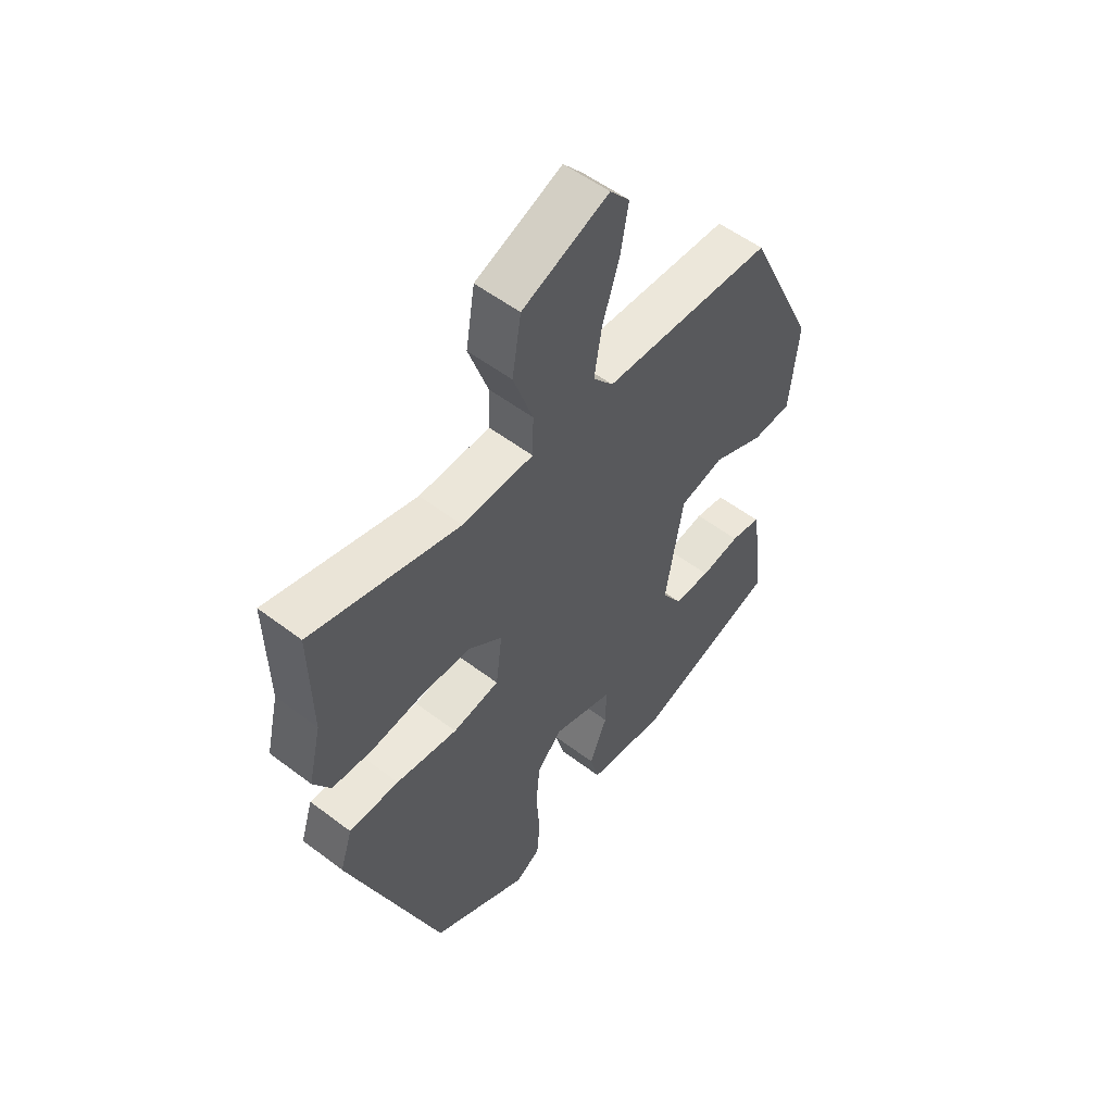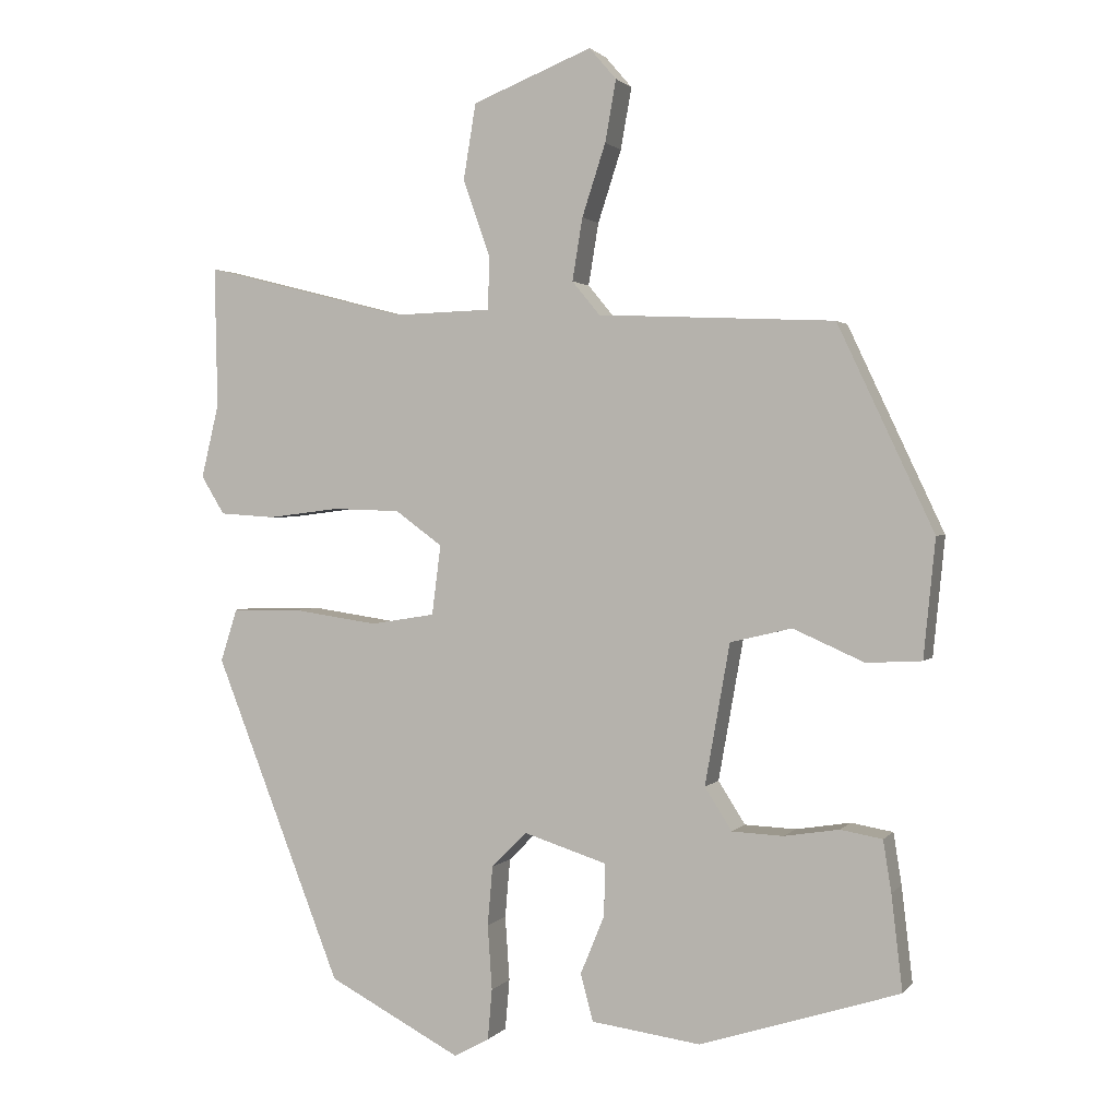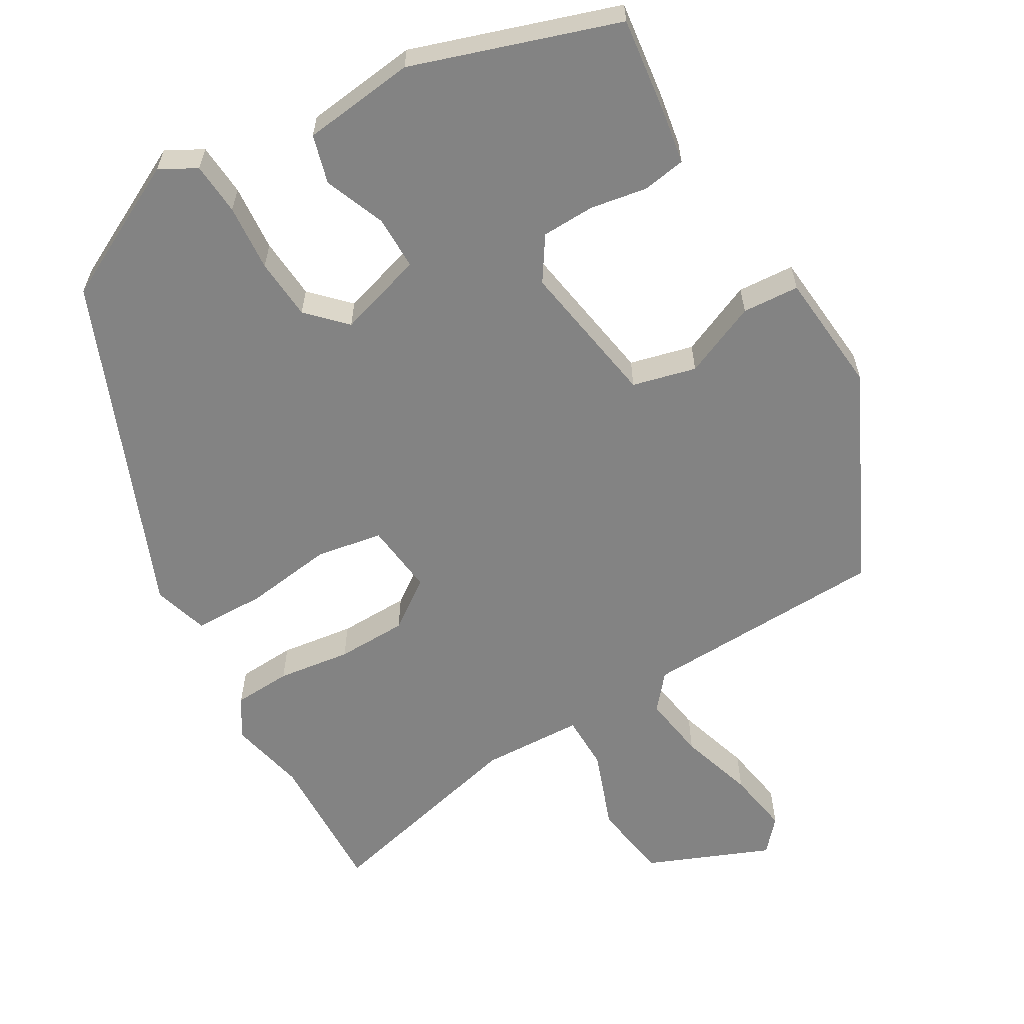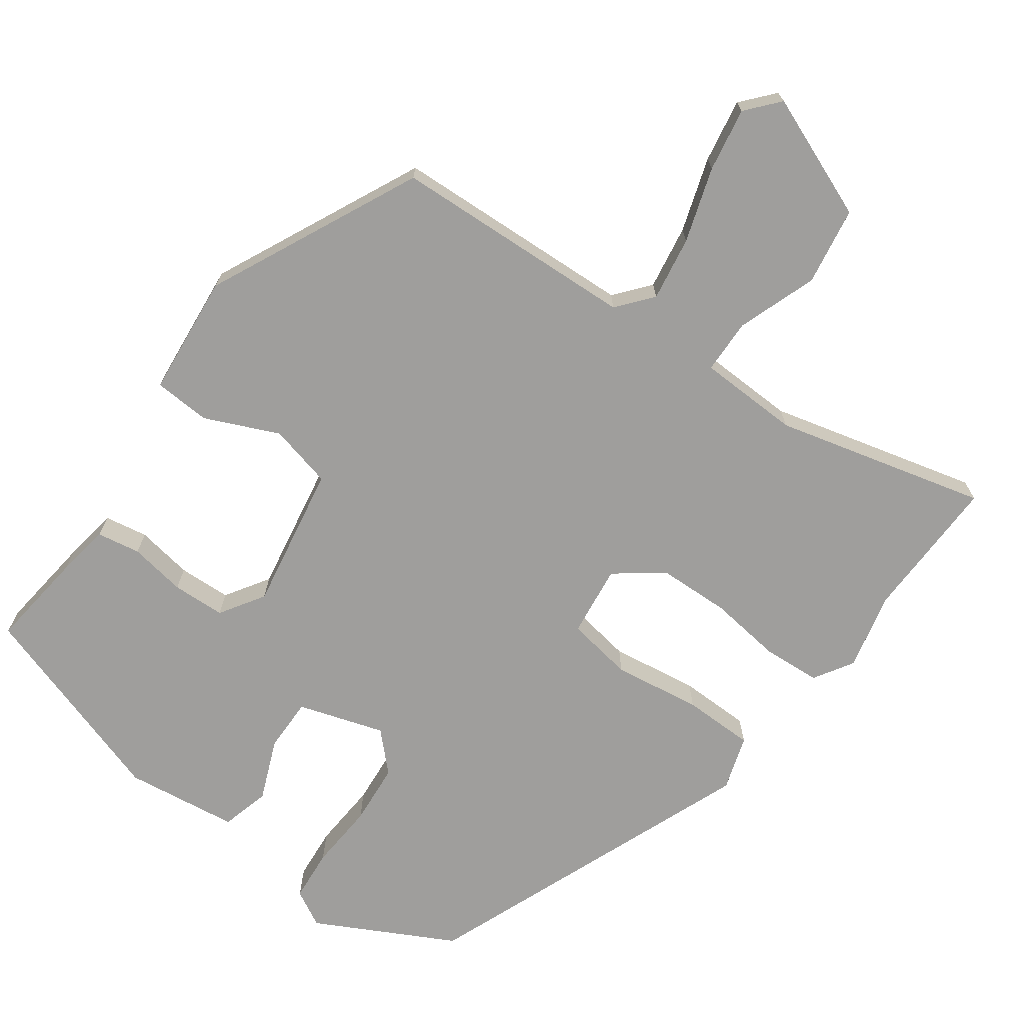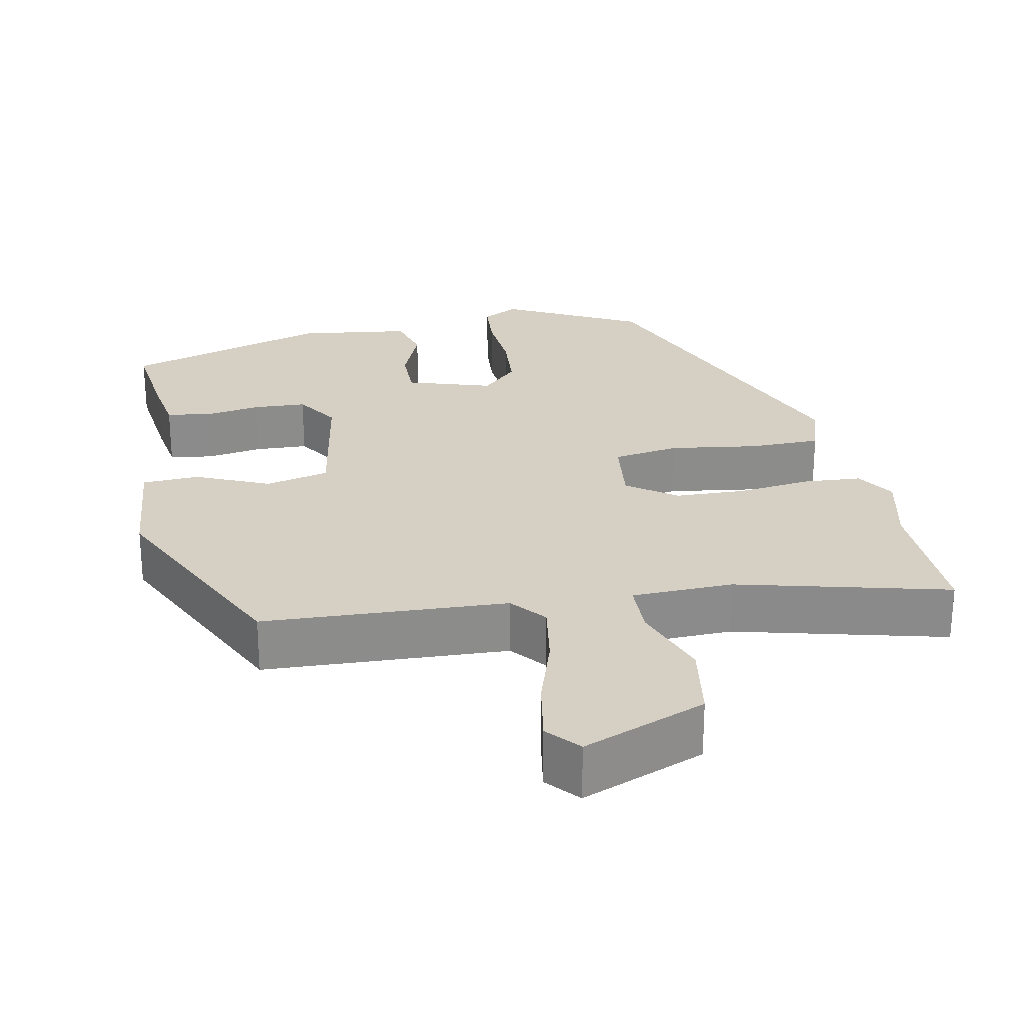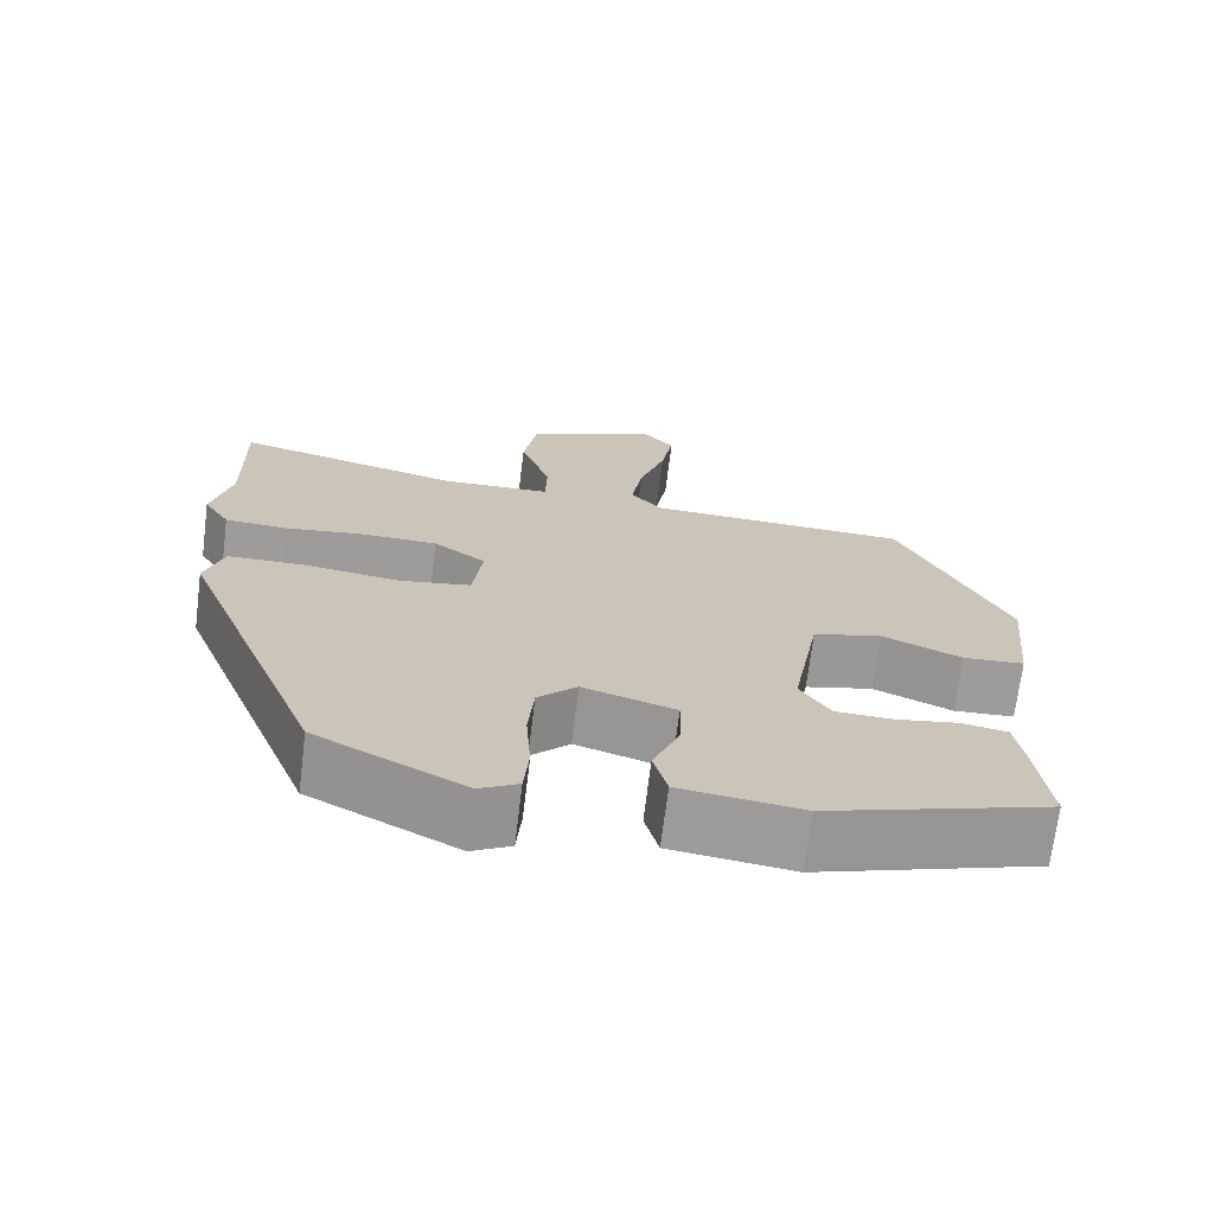
<metadata>
{"format":"obj","ext":"obj","renderer":"f3d","projection":"perspective","resolution":1024,"background":"white","views":[{"elev":54.0,"azim":129.0,"up":"+Z"},{"elev":1.5,"azim":-161.2,"up":"+Z"},{"elev":-61.0,"azim":-150.4,"up":"+Y"},{"elev":-71.0,"azim":-36.1,"up":"+Y"},{"elev":26.2,"azim":-11.4,"up":"+Y"},{"elev":-70.2,"azim":172.9,"up":"+Z"}]}
</metadata>
<code>
v -0.482 0.07 -0.41
v -0.467 0.07 -0.281
v -0.456 0.07 -0.211
v -0.399 0.07 -0.201
v -0.324 0.07 -0.213
v -0.254 0.07 -0.21
v -0.217 0.07 -0.152
v -0.251 0.07 0.04
v -0.335 0.07 0.06
v -0.432 0.07 0.017
v -0.507 0.07 0.021
v -0.523 0.07 0.182
v -0.392 0.07 0.46
v -0.07 0.07 0.475
v -0.032 0.07 0.521
v -0.046 0.07 0.606
v -0.078 0.07 0.704
v -0.093 0.07 0.788
v -0.056 0.07 0.831
v 0.107 0.07 0.766
v 0.124 0.07 0.663
v 0.087 0.07 0.558
v 0.089 0.07 0.486
v 0.223 0.07 0.482
v 0.501 0.07 0.553
v 0.497 0.07 0.361
v 0.521 0.07 0.26
v 0.489 0.07 0.208
v 0.413 0.07 0.203
v 0.316 0.07 0.215
v 0.223 0.07 0.212
v 0.159 0.07 0.165
v 0.171 0.07 0.07
v 0.259 0.07 0.056
v 0.375 0.07 0.073
v 0.469 0.07 0.072
v 0.492 0.07 0
v 0.319 0.07 -0.442
v 0.138 0.07 -0.537
v 0.09 0.07 -0.511
v 0.084 0.07 -0.442
v 0.09 0.07 -0.354
v 0.083 0.07 -0.273
v 0.035 0.07 -0.225
v -0.078 0.07 -0.261
v -0.077 0.07 -0.332
v -0.044 0.07 -0.412
v -0.061 0.07 -0.476
v -0.21 0.07 -0.496
v -0.482 0 -0.41
v -0.467 0 -0.281
v -0.456 0 -0.211
v -0.399 0 -0.201
v -0.324 0 -0.213
v -0.254 0 -0.21
v -0.217 0 -0.152
v -0.251 0 0.04
v -0.335 0 0.06
v -0.432 0 0.017
v -0.507 0 0.021
v -0.523 0 0.182
v -0.392 0 0.46
v -0.07 0 0.475
v -0.032 0 0.521
v -0.046 0 0.606
v -0.078 0 0.704
v -0.093 0 0.788
v -0.056 0 0.831
v 0.107 0 0.766
v 0.124 0 0.663
v 0.087 0 0.558
v 0.089 0 0.486
v 0.223 0 0.482
v 0.501 0 0.553
v 0.497 0 0.361
v 0.521 0 0.26
v 0.489 0 0.208
v 0.413 0 0.203
v 0.316 0 0.215
v 0.223 0 0.212
v 0.159 0 0.165
v 0.171 0 0.07
v 0.259 0 0.056
v 0.375 0 0.073
v 0.469 0 0.072
v 0.492 0 0
v 0.319 0 -0.442
v 0.138 0 -0.537
v 0.09 0 -0.511
v 0.084 0 -0.442
v 0.09 0 -0.354
v 0.083 0 -0.273
v 0.035 0 -0.225
v -0.078 0 -0.261
v -0.077 0 -0.332
v -0.044 0 -0.412
v -0.061 0 -0.476
v -0.21 0 -0.496
f 3 4 5
f 2 3 5
f 1 2 5
f 49 1 5
f 48 49 5
f 47 48 5
f 46 47 5
f 45 46 5 6
f 44 45 6 7
f 40 41 42
f 39 40 42
f 38 39 42
f 37 38 42
f 36 37 42
f 35 36 42
f 34 35 42
f 33 34 42 43
f 32 33 43 44
f 28 29 30
f 27 28 30
f 26 27 30
f 26 30 31
f 25 26 31
f 24 25 31
f 23 24 31 32
f 20 21 22
f 19 20 22
f 18 19 22
f 17 18 22
f 16 17 22
f 15 16 22 23
f 44 7 8
f 32 44 8
f 23 32 8
f 15 23 8
f 14 15 8
f 12 13 14
f 11 12 14
f 10 11 14
f 9 10 14
f 8 9 14
f 54 53 52
f 54 52 51
f 54 51 50
f 54 50 98
f 54 98 97
f 54 97 96
f 54 96 95
f 55 54 95 94
f 56 55 94 93
f 91 90 89
f 91 89 88
f 91 88 87
f 91 87 86
f 91 86 85
f 91 85 84
f 91 84 83
f 92 91 83 82
f 93 92 82 81
f 79 78 77
f 79 77 76
f 79 76 75
f 80 79 75
f 80 75 74
f 80 74 73
f 81 80 73 72
f 71 70 69
f 71 69 68
f 71 68 67
f 71 67 66
f 71 66 65
f 72 71 65 64
f 57 56 93
f 57 93 81
f 57 81 72
f 57 72 64
f 57 64 63
f 63 62 61
f 63 61 60
f 63 60 59
f 63 59 58
f 63 58 57
f 1 50 51 2
f 2 51 52 3
f 3 52 53 4
f 4 53 54 5
f 5 54 55 6
f 6 55 56 7
f 7 56 57 8
f 8 57 58 9
f 9 58 59 10
f 10 59 60 11
f 11 60 61 12
f 12 61 62 13
f 13 62 63 14
f 14 63 64 15
f 15 64 65 16
f 16 65 66 17
f 17 66 67 18
f 18 67 68 19
f 19 68 69 20
f 20 69 70 21
f 21 70 71 22
f 22 71 72 23
f 23 72 73 24
f 24 73 74 25
f 25 74 75 26
f 26 75 76 27
f 27 76 77 28
f 28 77 78 29
f 29 78 79 30
f 30 79 80 31
f 31 80 81 32
f 32 81 82 33
f 33 82 83 34
f 34 83 84 35
f 35 84 85 36
f 36 85 86 37
f 37 86 87 38
f 38 87 88 39
f 39 88 89 40
f 40 89 90 41
f 41 90 91 42
f 42 91 92 43
f 43 92 93 44
f 44 93 94 45
f 45 94 95 46
f 46 95 96 47
f 47 96 97 48
f 48 97 98 49
f 49 98 50 1

</code>
